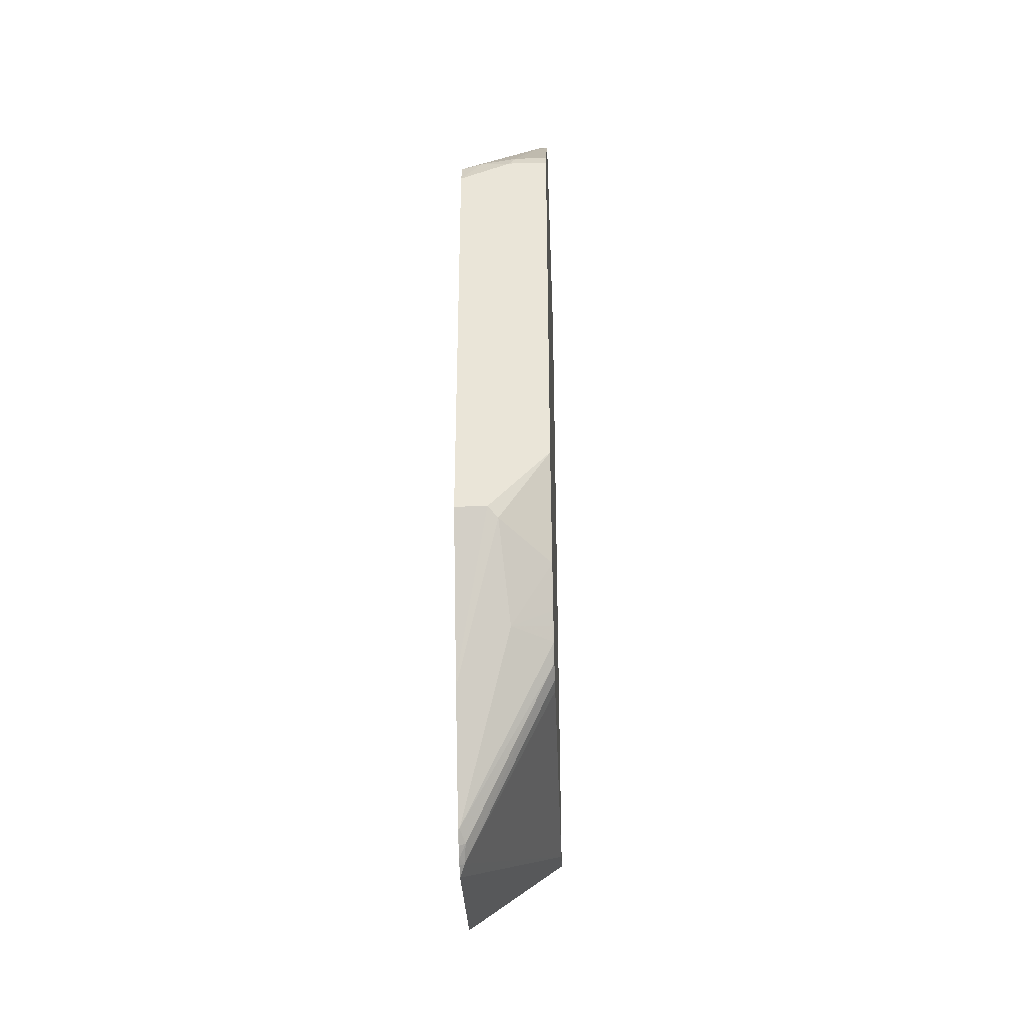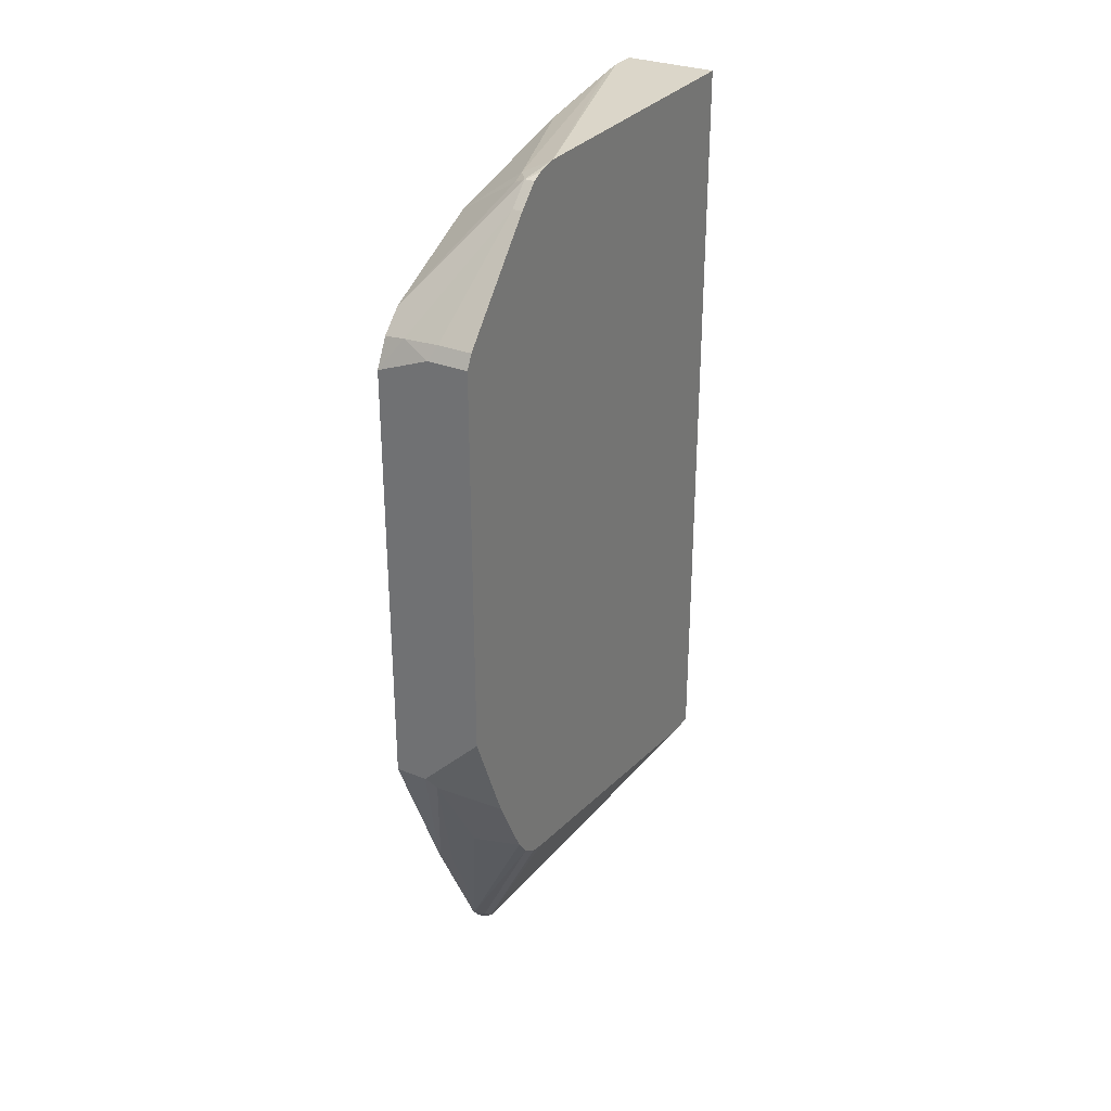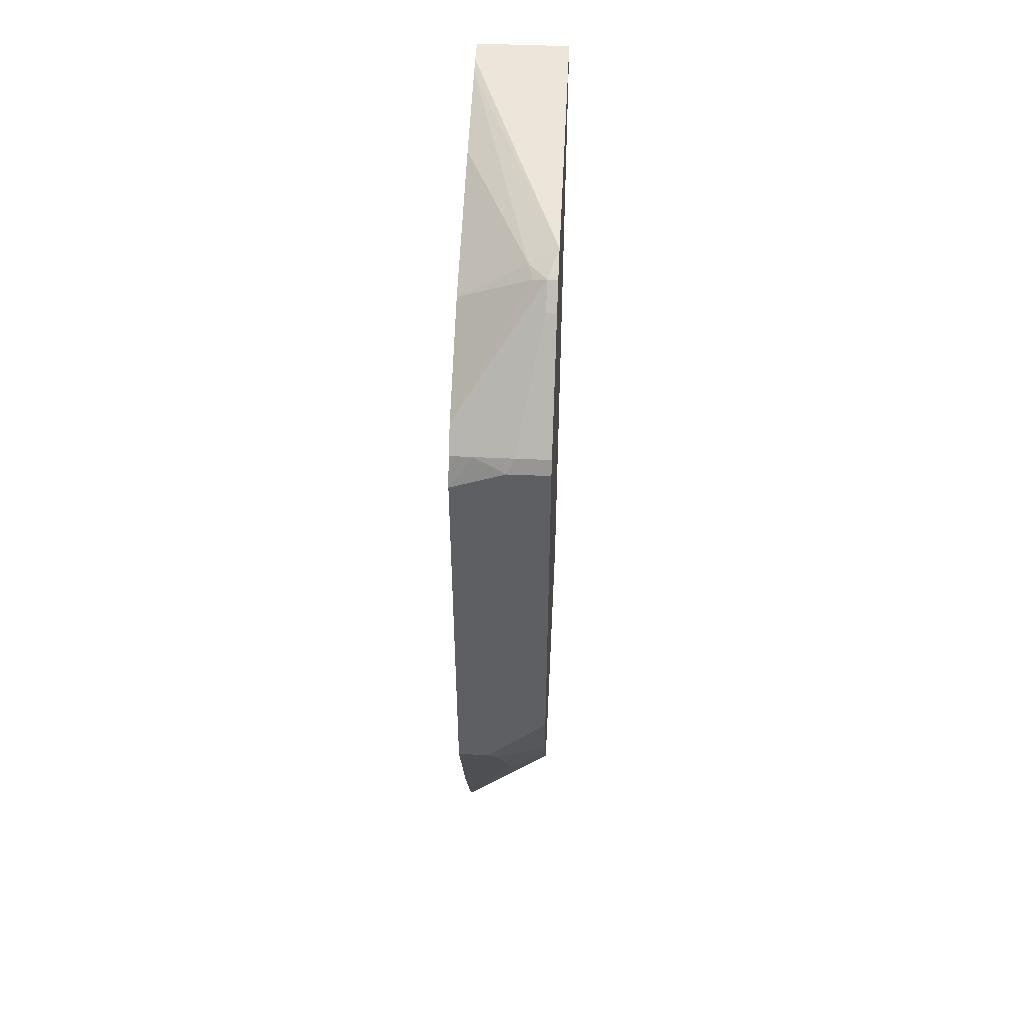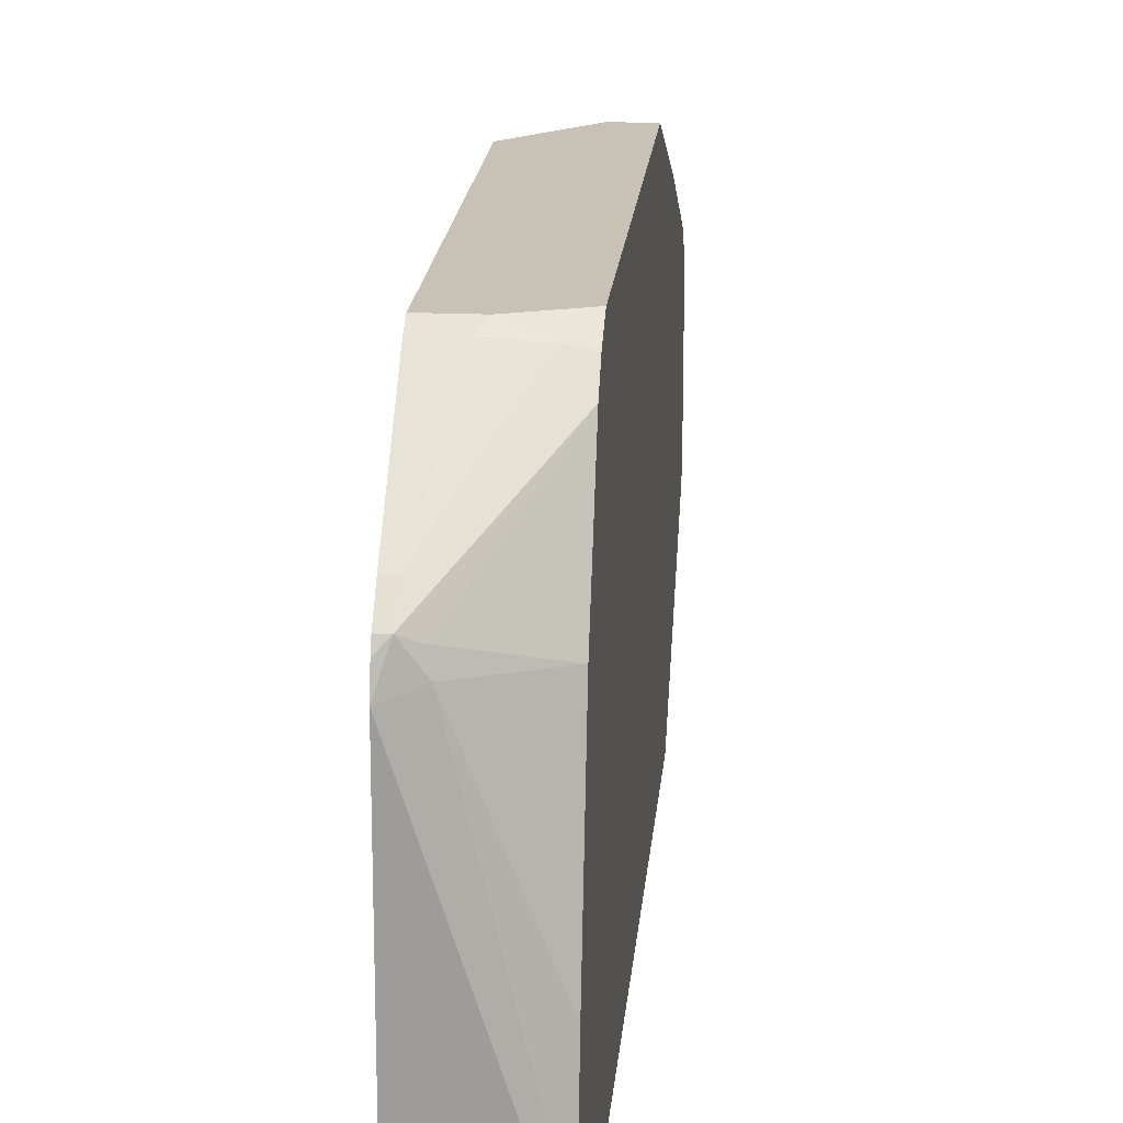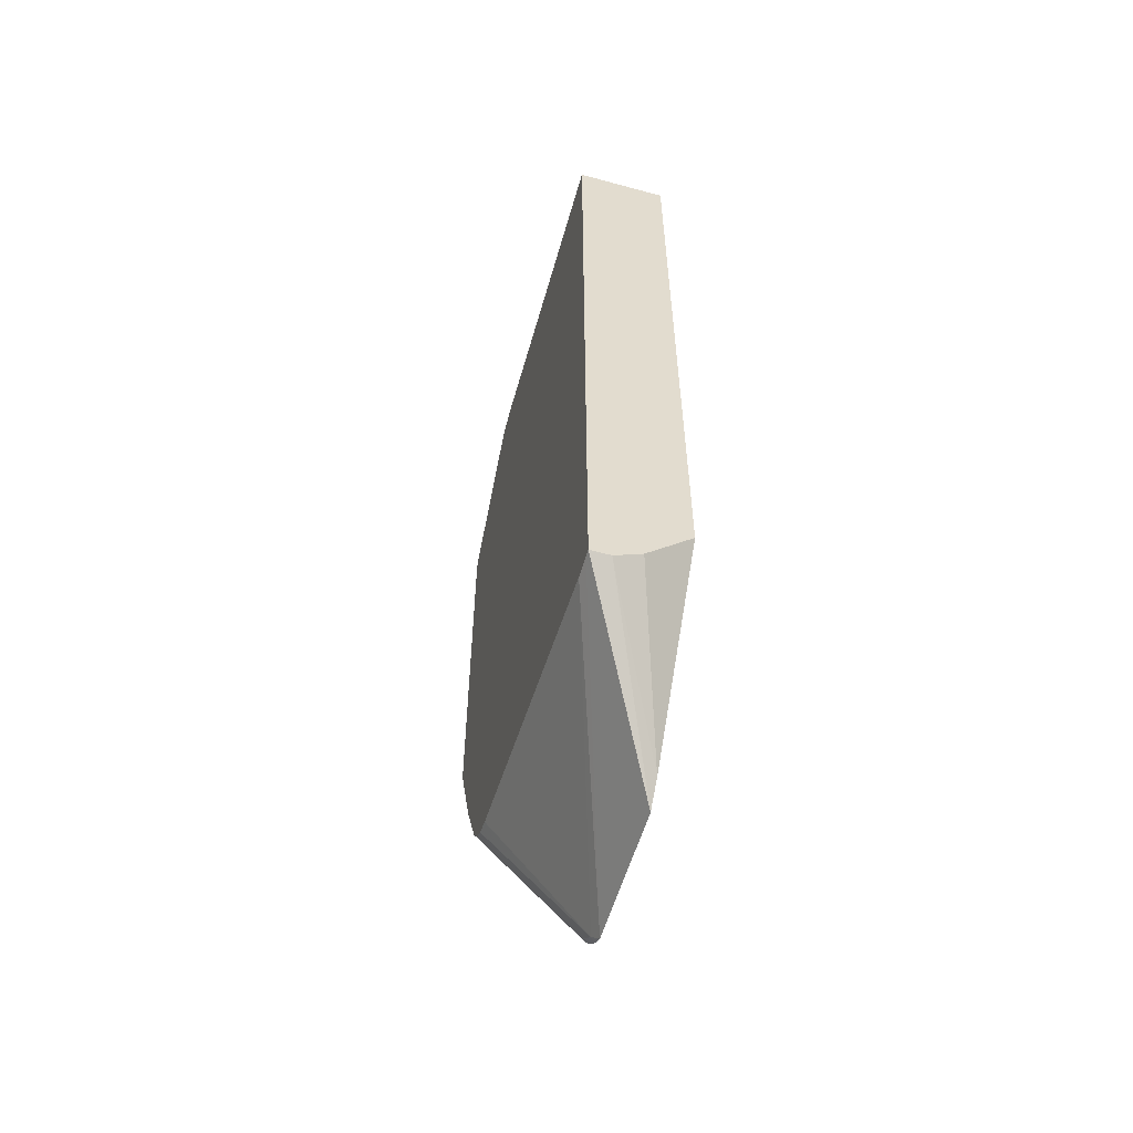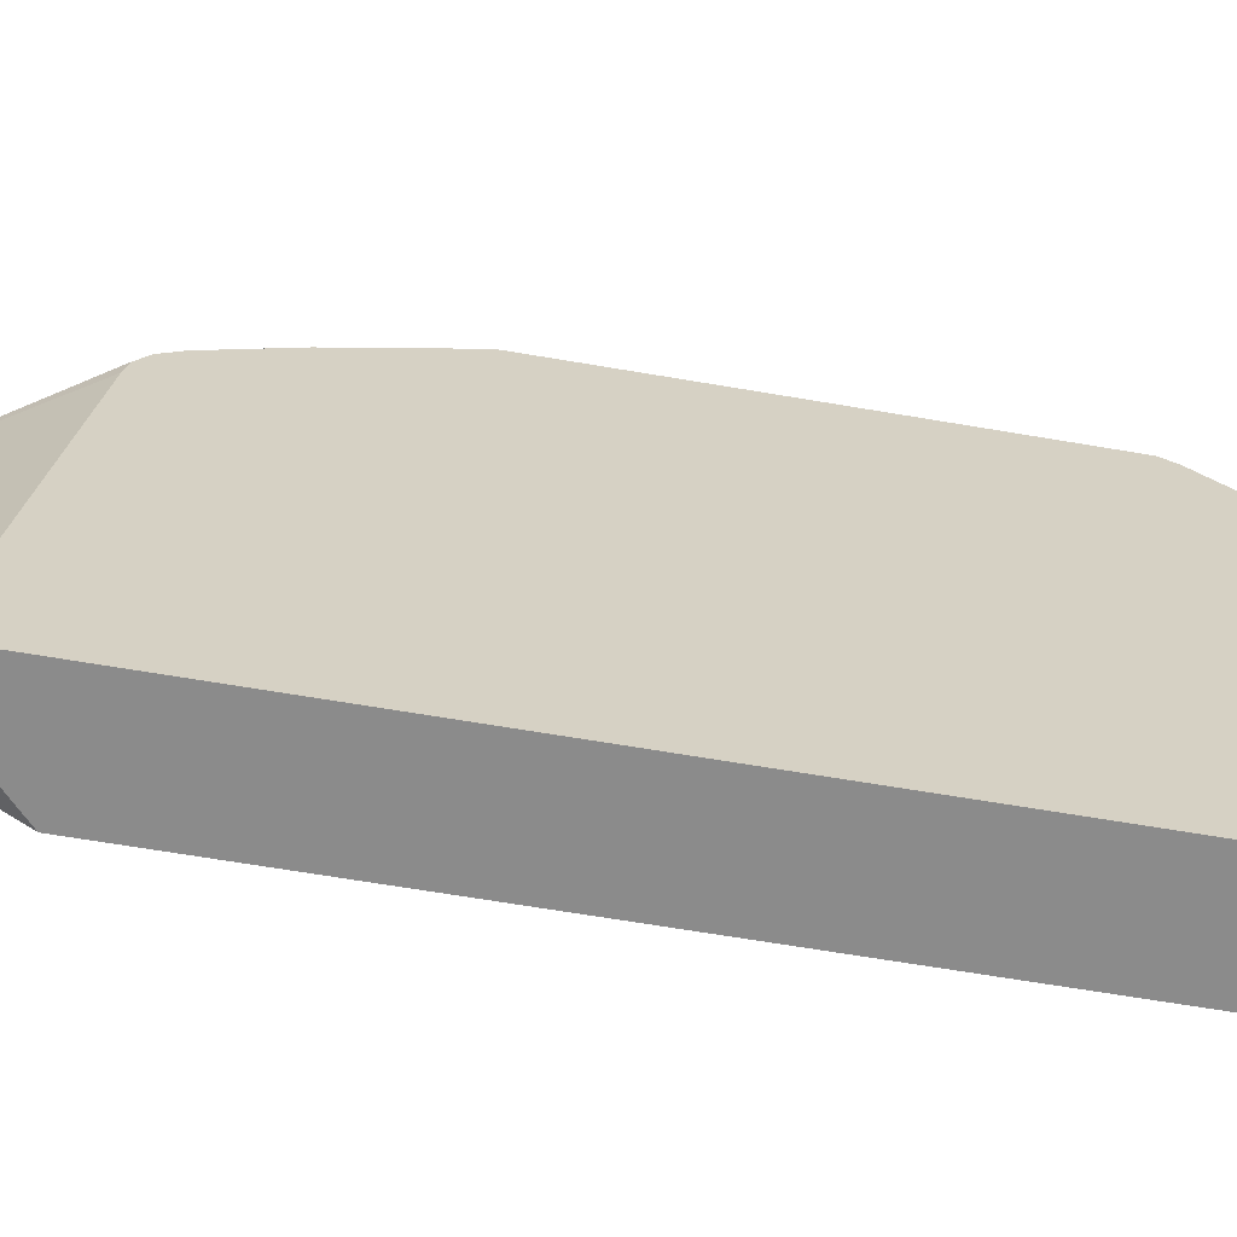
<metadata>
{"format":"obj","ext":"obj","renderer":"f3d","projection":"perspective","resolution":1024,"background":"white","views":[{"elev":-33.1,"azim":-177.7,"up":"+Z"},{"elev":30.1,"azim":-149.9,"up":"+Z"},{"elev":48.4,"azim":-177.2,"up":"+Z"},{"elev":19.0,"azim":5.0,"up":"+Y"},{"elev":-56.4,"azim":-15.8,"up":"+Z"},{"elev":-63.8,"azim":-99.9,"up":"+Y"}]}
</metadata>
<code>
v 0.2478 -0.0197 0.08742
v 0.2478 -0.01454 0.08742
v 0.3141 0.08534 -0.002039
v 0.2621 -0.0197 0.08742
v 0.2478 -0.0197 0.6407
v 0.2478 2.147e-05 0.08749
v 0.3141 0.1872 -0.002039
v 0.3141 0.07078 0.01256
v 0.2684 -0.0197 0.09051
v 0.3141 -0.0197 0.6407
v 0.2478 0.01458 0.6407
v 0.3106 0.1941 0.004882
v 0.2478 0.2213 0.1194
v 0.3141 0.1956 0.003183
v 0.2815 -0.0197 0.09711
v 0.3141 -0.0197 0.1279
v 0.3141 2.147e-05 0.6407
v 0.3058 0.01458 0.6407
v 0.2478 0.2037 0.6405
v 0.3094 0.2056 0.01457
v 0.3131 0.2002 0.007335
v 0.3141 0.1999 0.006266
v 0.2478 0.2329 0.1218
v 0.2478 0.244 0.1293
v 0.3141 0.01292 0.639
v 0.267 0.2087 0.6309
v 0.2548 0.2257 0.6334
v 0.2478 0.2187 0.6368
v 0.3131 0.2148 0.02187
v 0.3141 0.207 0.01249
v 0.2478 0.2525 0.1409
v 0.3141 0.08738 0.6261
v 0.3141 0.2038 0.597
v 0.2645 0.2208 0.6285
v 0.2548 0.2402 0.6188
v 0.2478 0.2327 0.6264
v 0.2478 0.2257 0.6334
v 0.3141 0.2815 0.5581
v 0.3141 0.2961 0.5436
v 0.3058 0.2384 0.07283
v 0.3131 0.2584 0.1093
v 0.3141 0.2437 0.07975
v 0.3141 0.2153 0.02287
v 0.3141 0.2146 0.02155
v 0.2767 0.2675 0.1456
v 0.2478 0.2574 0.1507
v 0.3141 0.2163 0.5907
v 0.3141 0.2427 0.5776
v 0.2478 0.2402 0.6188
v 0.2985 0.2985 0.546
v 0.2718 0.3009 0.5484
v 0.3141 0.3058 0.5242
v 0.3058 0.253 0.102
v 0.2839 0.3021 0.2112
v 0.3141 0.2589 0.1103
v 0.3141 0.2583 0.1089
v 0.2478 0.2622 0.1602
v 0.2478 0.2718 0.1795
v 0.2478 0.2766 0.1893
v 0.2478 0.3009 0.5484
v 0.2767 0.3058 0.5387
v 0.3141 0.3058 0.2185
v 0.2912 0.3058 0.2185
v 0.2478 0.2768 0.1897
v 0.2478 0.3058 0.2621
v 0.2478 0.3058 0.5387
f 29 31 45
f 27 37 28
f 27 34 38
f 27 38 39
f 27 39 35
f 29 40 53
f 29 56 42
f 29 41 56
f 29 42 43
f 29 43 44
f 27 36 37
f 29 44 30
f 29 53 41
f 27 35 36
f 20 29 30
f 26 33 34
f 26 32 33
f 25 32 26
f 24 31 29
f 20 24 29
f 20 22 21
f 20 30 22
f 19 27 28
f 19 26 27
f 19 25 26
f 17 19 18
f 17 25 19
f 29 45 40
f 12 24 20
f 26 34 27
f 31 46 45
f 50 61 51
f 34 47 48
f 12 23 24
f 55 63 62
f 54 65 63
f 54 64 65
f 54 59 64
f 54 63 55
f 52 66 61
f 52 65 66
f 52 63 65
f 52 62 63
f 51 66 60
f 51 61 66
f 50 52 61
f 45 54 53
f 45 59 54
f 45 58 59
f 45 57 58
f 45 46 57
f 41 53 54
f 41 55 56
f 41 54 55
f 40 45 53
f 39 52 50
f 35 60 49
f 35 51 60
f 35 50 51
f 35 39 50
f 35 49 36
f 34 48 38
f 33 47 34
f 12 13 23
f 3 33 32
f 12 21 22
f 2 6 7
f 1 6 2
f 1 13 6
f 1 23 13
f 1 24 23
f 1 31 24
f 1 46 31
f 1 57 46
f 1 58 57
f 1 59 58
f 1 64 59
f 1 65 64
f 1 66 65
f 1 60 66
f 1 49 60
f 1 36 49
f 1 37 36
f 1 28 37
f 1 19 28
f 12 22 14
f 1 5 11
f 1 10 5
f 1 16 10
f 1 15 16
f 1 9 15
f 1 4 9
f 1 3 4
f 1 7 3
f 1 2 7
f 3 7 14
f 3 14 22
f 1 11 19
f 3 30 44
f 3 22 30
f 12 20 21
f 11 18 19
f 8 16 15
f 8 15 9
f 6 13 12
f 6 12 7
f 5 18 11
f 5 17 18
f 5 10 17
f 4 8 9
f 3 8 4
f 3 16 8
f 3 10 16
f 7 12 14
f 3 25 17
f 3 17 10
f 3 43 42
f 3 42 56
f 3 44 43
f 3 55 62
f 3 62 52
f 3 56 55
f 3 39 38
f 3 38 48
f 3 48 47
f 3 47 33
f 3 32 25
f 3 52 39

</code>
